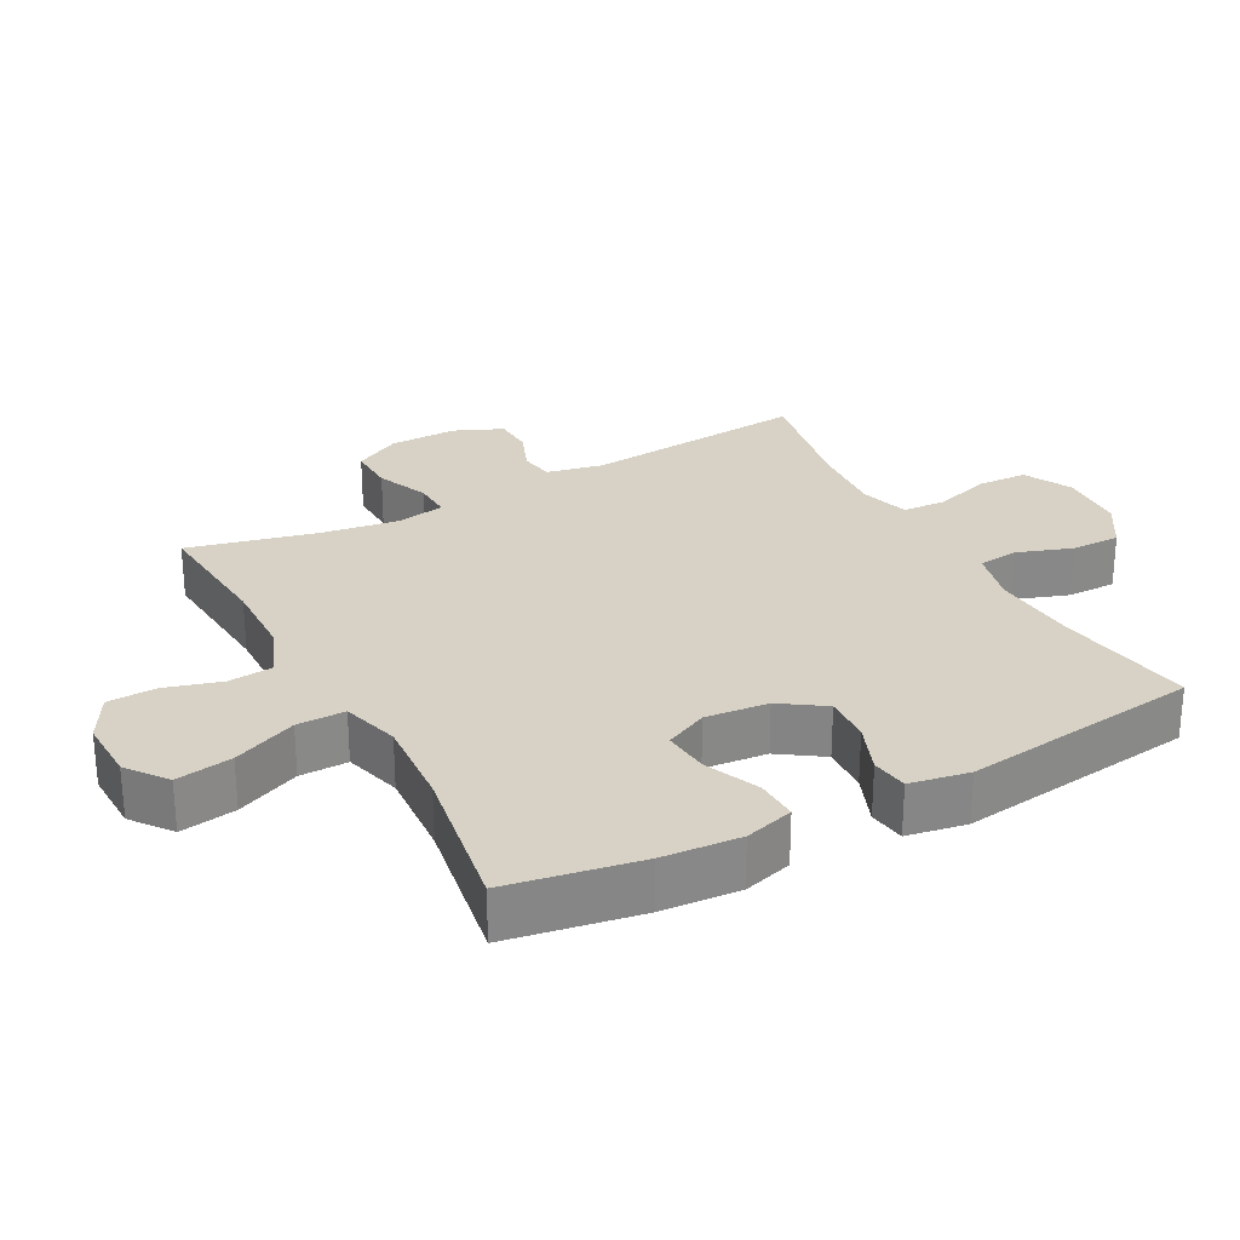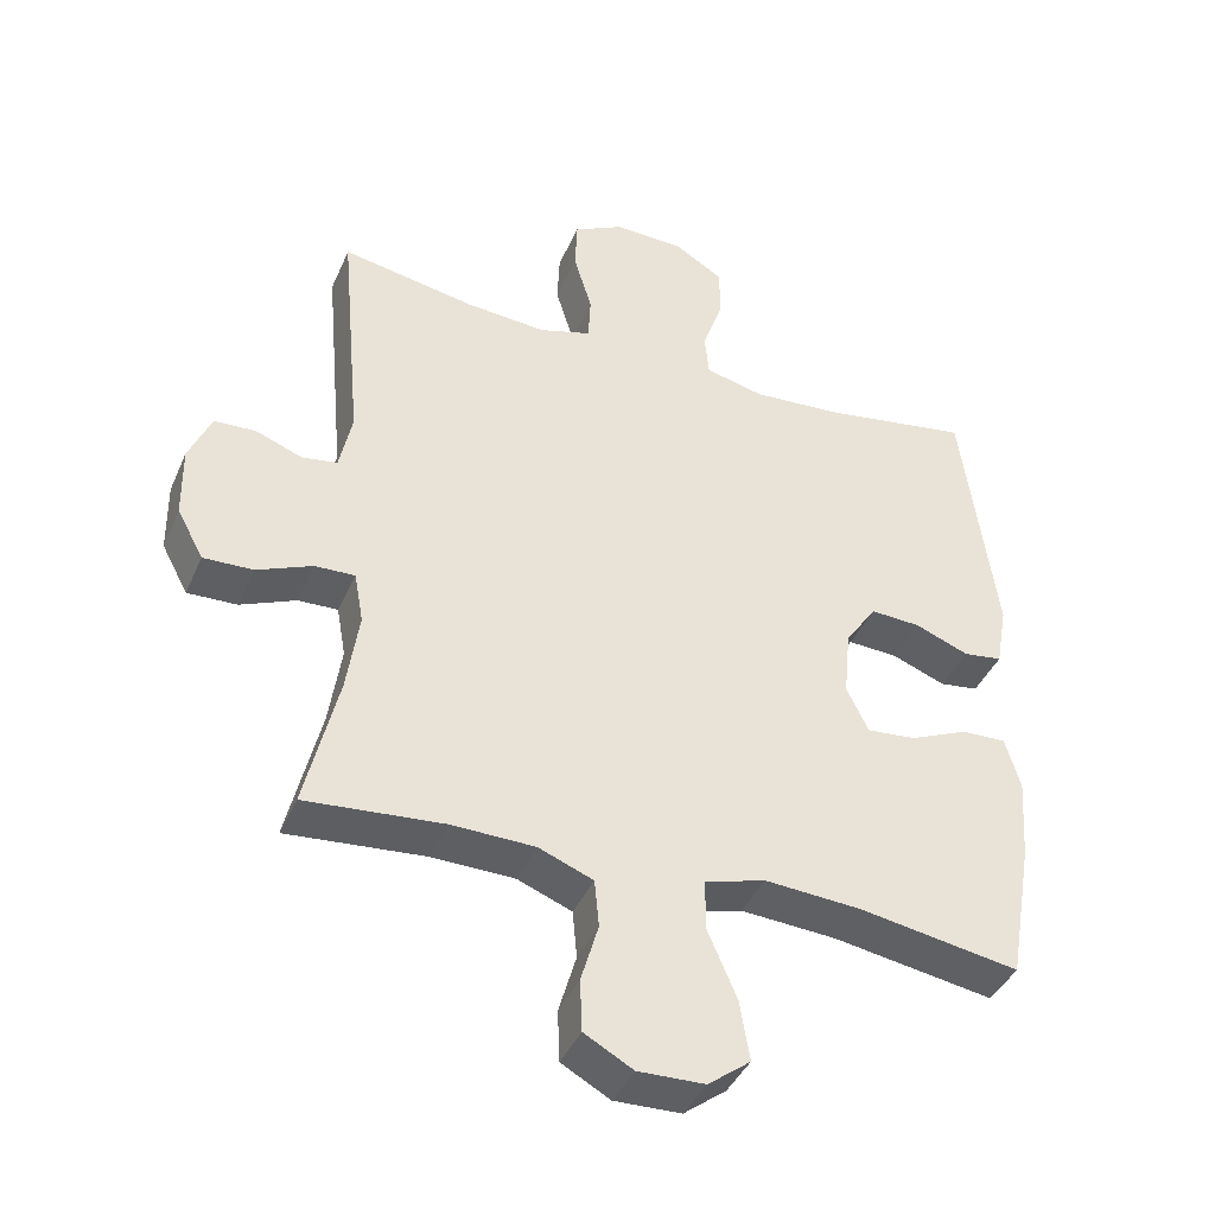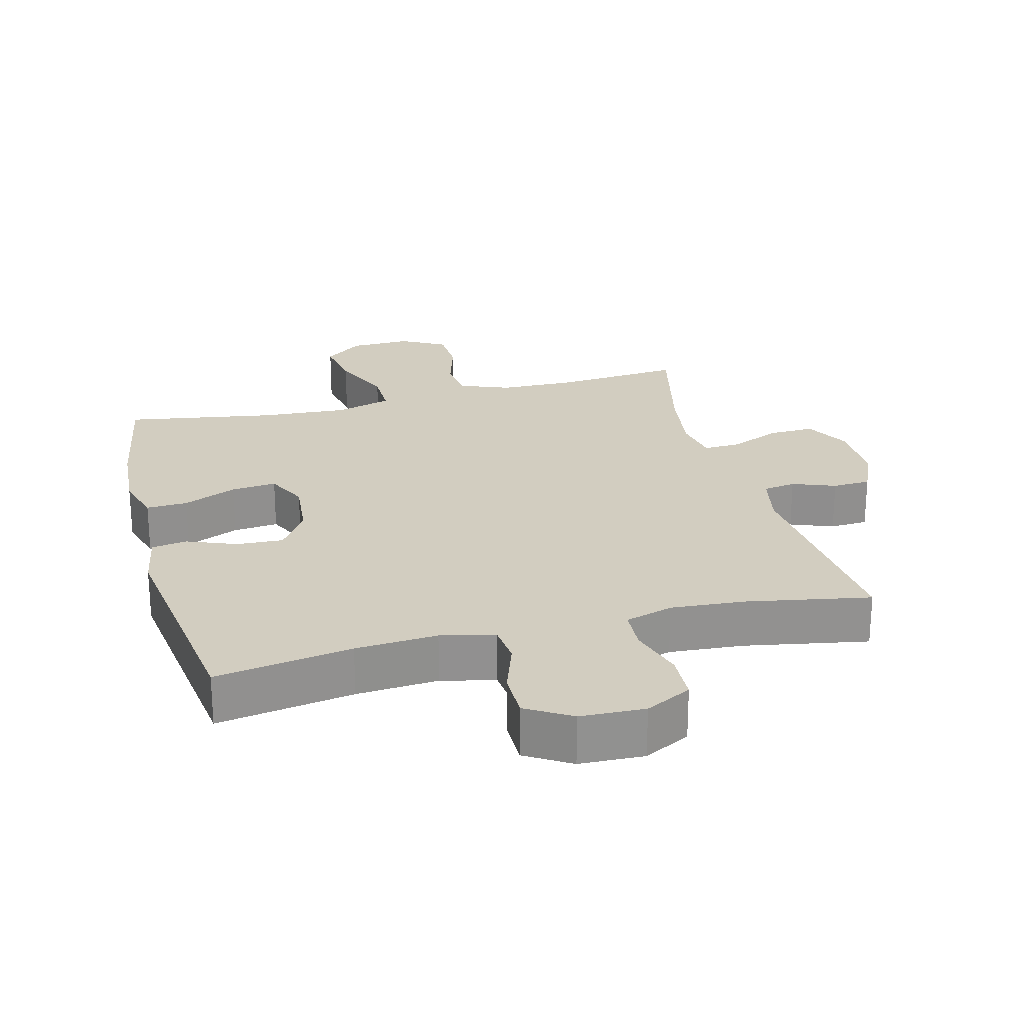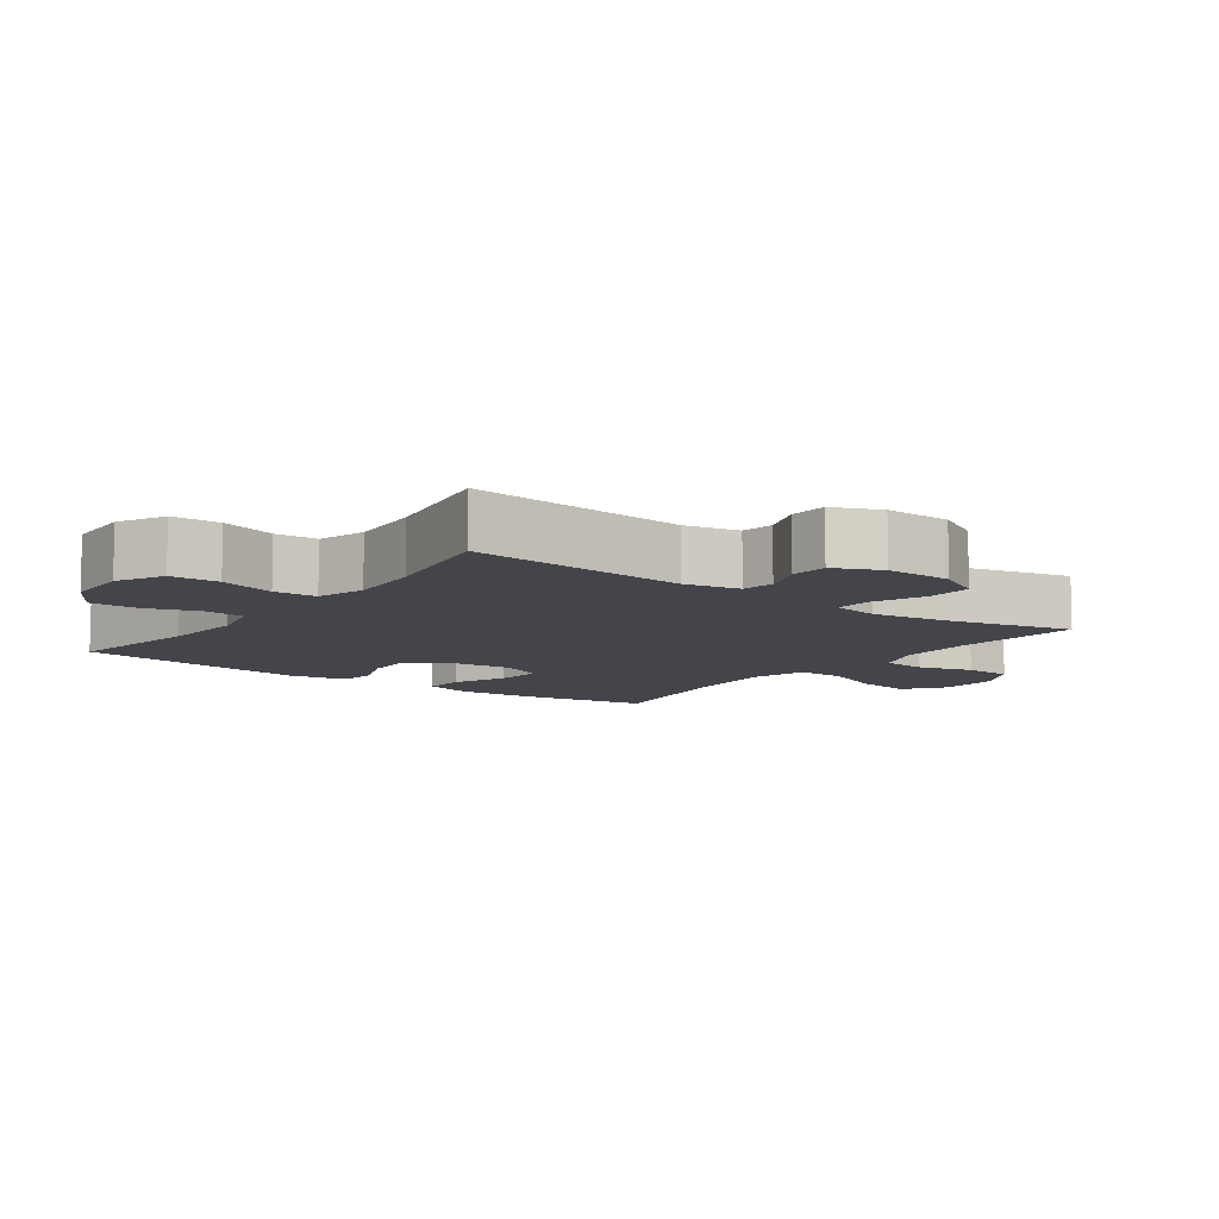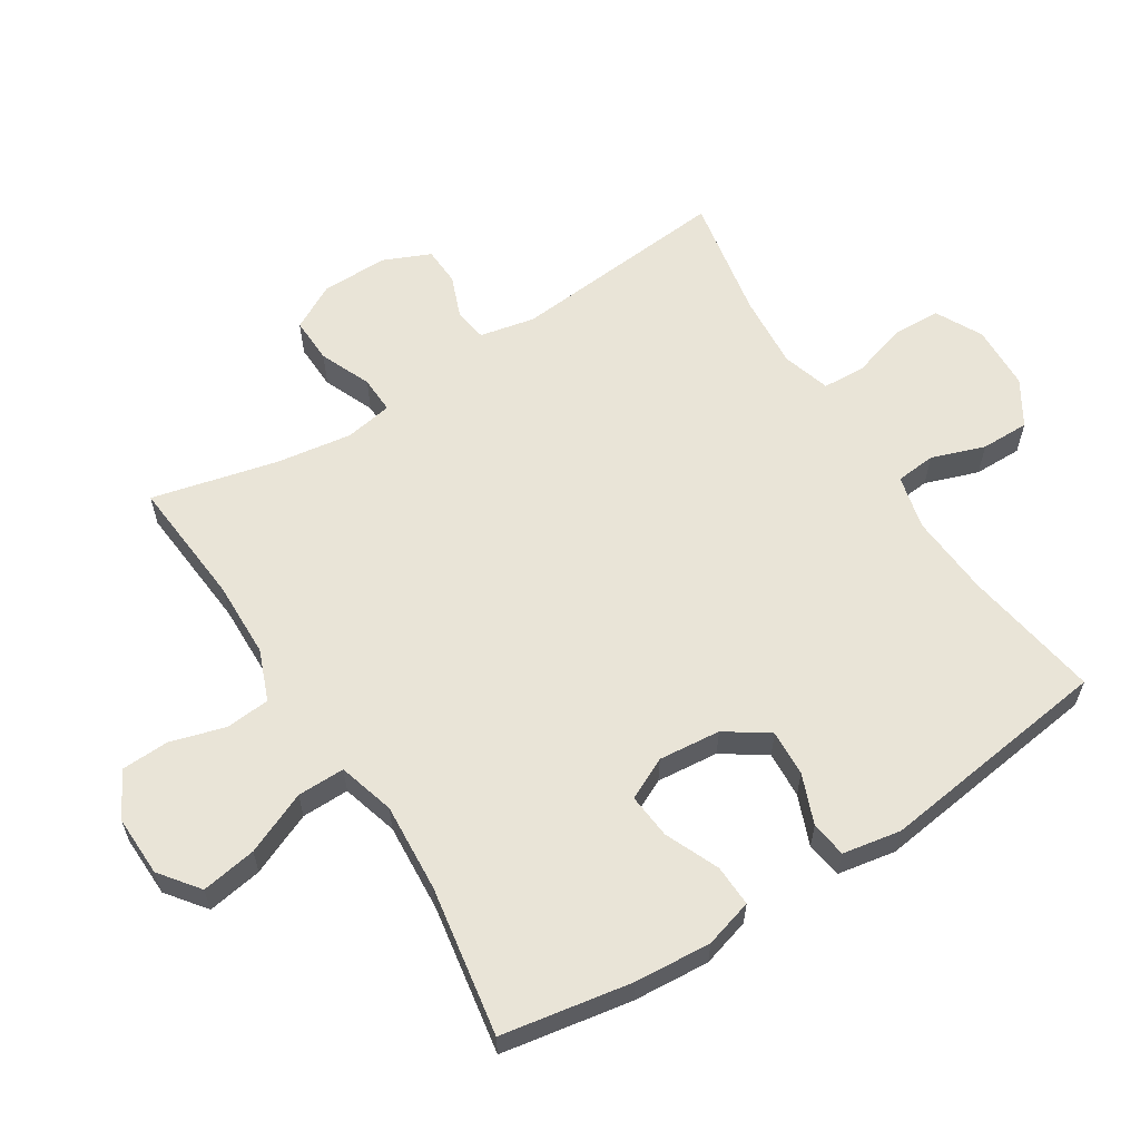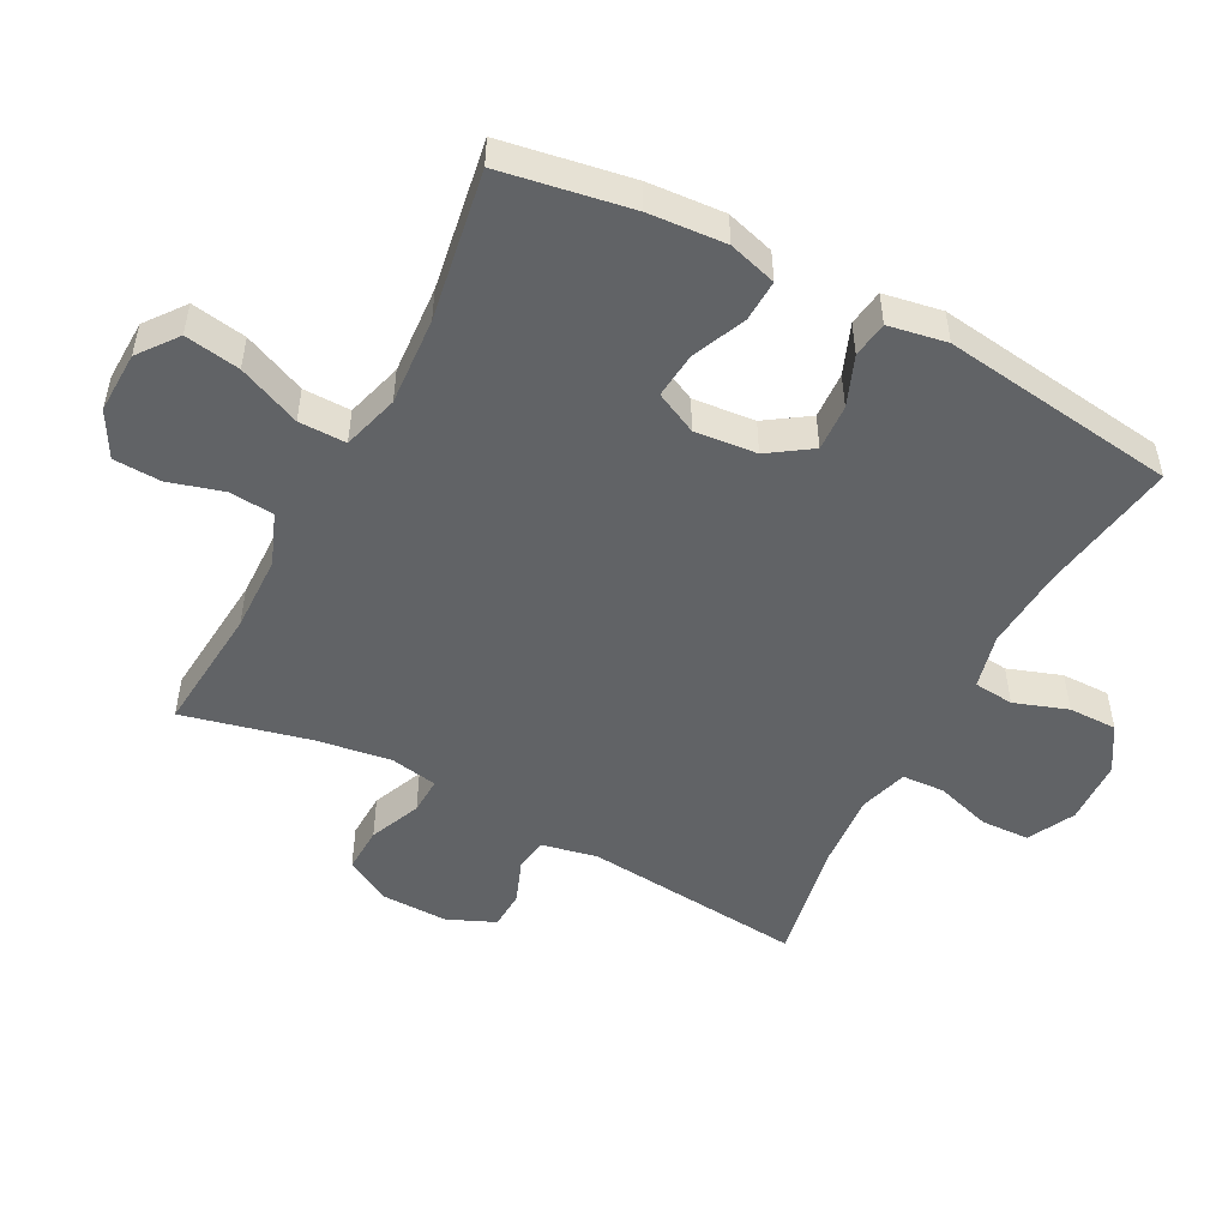
<metadata>
{"format":"obj","ext":"obj","renderer":"f3d","projection":"perspective","resolution":1024,"background":"white","views":[{"elev":27.6,"azim":-118.2,"up":"+Y"},{"elev":-40.8,"azim":157.8,"up":"+Z"},{"elev":24.3,"azim":-14.6,"up":"+Y"},{"elev":-9.3,"azim":53.6,"up":"+Y"},{"elev":60.8,"azim":-122.3,"up":"+Y"},{"elev":-50.8,"azim":-117.8,"up":"+Y"}]}
</metadata>
<code>
o path4022
v 0.4339 0.0375 -0.3009
v 0.4166 0.0375 -0.185
v 0.4297 0.0375 -0.1122
v 0.4867 0.0375 -0.1144
v 0.5659 0.0375 -0.1479
v 0.6369 0.0375 -0.1504
v 0.6746 0.0375 -0.0801
v 0.6761 0.0375 0.02226
v 0.6443 0.0375 0.09532
v 0.5851 0.0375 0.09829
v 0.5186 0.0375 0.07276
v 0.4679 0.0375 0.08087
v 0.45 0.0375 0.1656
v 0.4807 0.0375 0.5053
v 0.2891 0.0375 0.47
v 0.1747 0.0375 0.4614
v 0.1003 0.0375 0.4837
v 0.0967 0.0375 0.5493
v 0.1228 0.0375 0.6353
v 0.1197 0.0375 0.7098
v 0.04807 0.0375 0.7469
v -0.05225 0.0375 0.7432
v -0.1217 0.0375 0.7007
v -0.121 0.0375 0.6262
v -0.09242 0.0375 0.5438
v -0.09829 0.0375 0.4821
v -0.1818 0.0375 0.4618
v -0.3089 0.0375 0.4709
v -0.521 0.0375 0.5053
v -0.5689 0.0375 0.1427
v -0.5527 0.0375 0.05243
v -0.497 0.0375 0.04445
v -0.4203 0.0375 0.07455
v -0.3483 0.0375 0.07833
v -0.3036 0.0375 0.01228
v -0.2944 0.0375 -0.08356
v -0.3255 0.0375 -0.1483
v -0.3956 0.0375 -0.1415
v -0.4788 0.0375 -0.1055
v -0.5429 0.0375 -0.1029
v -0.5646 0.0375 -0.1773
v -0.5559 0.0375 -0.296
v -0.521 0.0375 -0.4966
v -0.2905 0.0375 -0.4582
v -0.1536 0.0375 -0.4491
v -0.06655 0.0375 -0.4743
v -0.06725 0.0375 -0.5474
v -0.1087 0.0375 -0.6438
v -0.1227 0.0375 -0.7292
v -0.06243 0.0375 -0.7754
v 0.03284 0.0375 -0.7781
v 0.1023 0.0375 -0.7396
v 0.1052 0.0375 -0.6659
v 0.08042 0.0375 -0.581
v 0.0867 0.0375 -0.5129
v 0.1648 0.0375 -0.4822
v 0.2833 0.0375 -0.4795
v 0.4807 0.0375 -0.4966
v 0.4339 -0.0375 -0.3009
v 0.4166 -0.0375 -0.185
v 0.4297 -0.0375 -0.1122
v 0.4867 -0.0375 -0.1144
v 0.5659 -0.0375 -0.1479
v 0.6369 -0.0375 -0.1504
v 0.6746 -0.0375 -0.0801
v 0.6761 -0.0375 0.02226
v 0.6443 -0.0375 0.09532
v 0.5851 -0.0375 0.09829
v 0.5186 -0.0375 0.07276
v 0.4679 -0.0375 0.08087
v 0.45 -0.0375 0.1656
v 0.4807 -0.0375 0.5053
v 0.2891 -0.0375 0.47
v 0.1747 -0.0375 0.4614
v 0.1003 -0.0375 0.4837
v 0.0967 -0.0375 0.5493
v 0.1228 -0.0375 0.6353
v 0.1197 -0.0375 0.7098
v 0.04807 -0.0375 0.7469
v -0.05225 -0.0375 0.7432
v -0.1217 -0.0375 0.7007
v -0.121 -0.0375 0.6262
v -0.09242 -0.0375 0.5438
v -0.09829 -0.0375 0.4821
v -0.1818 -0.0375 0.4618
v -0.3089 -0.0375 0.4709
v -0.521 -0.0375 0.5053
v -0.5689 -0.0375 0.1427
v -0.5527 -0.0375 0.05243
v -0.497 -0.0375 0.04445
v -0.4203 -0.0375 0.07455
v -0.3483 -0.0375 0.07833
v -0.3036 -0.0375 0.01228
v -0.2944 -0.0375 -0.08356
v -0.3255 -0.0375 -0.1483
v -0.3956 -0.0375 -0.1415
v -0.4788 -0.0375 -0.1055
v -0.5429 -0.0375 -0.1029
v -0.5646 -0.0375 -0.1773
v -0.5559 -0.0375 -0.296
v -0.521 -0.0375 -0.4966
v -0.2905 -0.0375 -0.4582
v -0.1536 -0.0375 -0.4491
v -0.06655 -0.0375 -0.4743
v -0.06725 -0.0375 -0.5474
v -0.1087 -0.0375 -0.6438
v -0.1227 -0.0375 -0.7292
v -0.06243 -0.0375 -0.7754
v 0.03284 -0.0375 -0.7781
v 0.1023 -0.0375 -0.7396
v 0.1052 -0.0375 -0.6659
v 0.08042 -0.0375 -0.581
v 0.0867 -0.0375 -0.5129
v 0.1648 -0.0375 -0.4822
v 0.2833 -0.0375 -0.4795
v 0.4807 -0.0375 -0.4966
v 0.6746 0.0375 -0.0801
v 0.6761 0.0375 0.02226
v 0.6443 0.0375 0.09532
v 0.6443 0.0375 0.09532
v 0.6369 0.0375 -0.1504
v 0.6369 0.0375 -0.1504
v 0.5851 0.0375 0.09829
v 0.5659 0.0375 -0.1479
v 0.5186 0.0375 0.07276
v 0.4867 0.0375 -0.1144
v 0.4679 0.0375 0.08087
v 0.4679 0.0375 0.08087
v 0.4297 0.0375 -0.1122
v 0.4297 0.0375 -0.1122
v 0.45 0.0375 0.1656
v 0.4807 0.0375 -0.4966
v 0.4807 0.0375 -0.4966
v 0.4339 0.0375 -0.3009
v 0.4807 0.0375 0.5053
v 0.4807 0.0375 0.5053
v 0.4166 0.0375 -0.185
v 0.2891 0.0375 0.47
v 0.2833 0.0375 -0.4795
v 0.1747 0.0375 0.4614
v 0.1648 0.0375 -0.4822
v 0.1003 0.0375 0.4837
v 0.1003 0.0375 0.4837
v 0.0867 0.0375 -0.5129
v 0.0867 0.0375 -0.5129
v 0.0967 0.0375 0.5493
v 0.1228 0.0375 0.6353
v 0.1197 0.0375 0.7098
v 0.1197 0.0375 0.7098
v 0.04807 0.0375 0.7469
v 0.1023 0.0375 -0.7396
v 0.1052 0.0375 -0.6659
v 0.08042 0.0375 -0.581
v 0.03284 0.0375 -0.7781
v -0.05225 0.0375 0.7432
v -0.06243 0.0375 -0.7754
v -0.1217 0.0375 0.7007
v -0.1227 0.0375 -0.7292
v -0.1227 0.0375 -0.7292
v -0.06655 0.0375 -0.4743
v -0.06655 0.0375 -0.4743
v -0.06725 0.0375 -0.5474
v -0.1536 0.0375 -0.4491
v -0.1087 0.0375 -0.6438
v -0.09242 0.0375 0.5438
v -0.09829 0.0375 0.4821
v -0.09829 0.0375 0.4821
v -0.121 0.0375 0.6262
v -0.1818 0.0375 0.4618
v -0.2905 0.0375 -0.4582
v -0.3089 0.0375 0.4709
v -0.2944 0.0375 -0.08356
v -0.3255 0.0375 -0.1483
v -0.3255 0.0375 -0.1483
v -0.3036 0.0375 0.01228
v -0.3483 0.0375 0.07833
v -0.3956 0.0375 -0.1415
v -0.4203 0.0375 0.07455
v -0.4788 0.0375 -0.1055
v -0.521 0.0375 -0.4966
v -0.521 0.0375 -0.4966
v -0.497 0.0375 0.04445
v -0.5429 0.0375 -0.1029
v -0.5429 0.0375 -0.1029
v -0.521 0.0375 0.5053
v -0.521 0.0375 0.5053
v -0.5527 0.0375 0.05243
v -0.5527 0.0375 0.05243
v -0.5559 0.0375 -0.296
v -0.5646 0.0375 -0.1773
v -0.5689 0.0375 0.1427
v 0.6746 -0.0375 -0.0801
v 0.6761 -0.0375 0.02226
v 0.6443 -0.0375 0.09532
v 0.6443 -0.0375 0.09532
v 0.6369 -0.0375 -0.1504
v 0.6369 -0.0375 -0.1504
v 0.5851 -0.0375 0.09829
v 0.5659 -0.0375 -0.1479
v 0.5186 -0.0375 0.07276
v 0.4867 -0.0375 -0.1144
v 0.4679 -0.0375 0.08087
v 0.4679 -0.0375 0.08087
v 0.4297 -0.0375 -0.1122
v 0.4297 -0.0375 -0.1122
v 0.45 -0.0375 0.1656
v 0.4807 -0.0375 -0.4966
v 0.4807 -0.0375 -0.4966
v 0.4339 -0.0375 -0.3009
v 0.4807 -0.0375 0.5053
v 0.4807 -0.0375 0.5053
v 0.4166 -0.0375 -0.185
v 0.2891 -0.0375 0.47
v 0.2833 -0.0375 -0.4795
v 0.1747 -0.0375 0.4614
v 0.1648 -0.0375 -0.4822
v 0.1003 -0.0375 0.4837
v 0.1003 -0.0375 0.4837
v 0.0867 -0.0375 -0.5129
v 0.0867 -0.0375 -0.5129
v 0.0967 -0.0375 0.5493
v 0.1228 -0.0375 0.6353
v 0.1197 -0.0375 0.7098
v 0.1197 -0.0375 0.7098
v 0.04807 -0.0375 0.7469
v 0.1023 -0.0375 -0.7396
v 0.1052 -0.0375 -0.6659
v 0.08042 -0.0375 -0.581
v 0.03284 -0.0375 -0.7781
v -0.05225 -0.0375 0.7432
v -0.06243 -0.0375 -0.7754
v -0.1217 -0.0375 0.7007
v -0.1227 -0.0375 -0.7292
v -0.1227 -0.0375 -0.7292
v -0.06655 -0.0375 -0.4743
v -0.06655 -0.0375 -0.4743
v -0.06725 -0.0375 -0.5474
v -0.1536 -0.0375 -0.4491
v -0.1087 -0.0375 -0.6438
v -0.09242 -0.0375 0.5438
v -0.09829 -0.0375 0.4821
v -0.09829 -0.0375 0.4821
v -0.121 -0.0375 0.6262
v -0.1818 -0.0375 0.4618
v -0.2905 -0.0375 -0.4582
v -0.3089 -0.0375 0.4709
v -0.2944 -0.0375 -0.08356
v -0.3255 -0.0375 -0.1483
v -0.3255 -0.0375 -0.1483
v -0.3036 -0.0375 0.01228
v -0.3483 -0.0375 0.07833
v -0.3956 -0.0375 -0.1415
v -0.4203 -0.0375 0.07455
v -0.4788 -0.0375 -0.1055
v -0.521 -0.0375 -0.4966
v -0.521 -0.0375 -0.4966
v -0.497 -0.0375 0.04445
v -0.5429 -0.0375 -0.1029
v -0.5429 -0.0375 -0.1029
v -0.521 -0.0375 0.5053
v -0.521 -0.0375 0.5053
v -0.5527 -0.0375 0.05243
v -0.5527 -0.0375 0.05243
v -0.5559 -0.0375 -0.296
v -0.5646 -0.0375 -0.1773
v -0.5689 -0.0375 0.1427
f 257 266 262
f 209 214 207
f 225 222 223
f 254 265 252
f 243 230 232
f 192 199 196
f 229 227 239
f 247 212 204
f 238 235 247
f 200 193 198
f 209 212 214
f 239 228 237
f 228 239 227
f 219 237 228
f 227 229 226
f 252 245 248
f 243 222 230
f 221 222 243
f 258 265 254
f 204 202 206
f 265 264 252
f 238 248 245
f 202 201 200
f 250 204 206
f 215 206 213
f 244 250 241
f 253 266 257
f 216 235 219
f 235 212 247
f 235 216 212
f 233 231 239
f 247 204 250
f 237 219 235
f 230 222 225
f 250 206 215
f 229 239 231
f 266 246 260
f 251 250 244
f 198 193 194
f 255 245 264
f 241 217 240
f 240 221 243
f 200 201 199
f 264 245 252
f 204 201 202
f 193 200 192
f 214 212 216
f 248 238 247
f 213 206 210
f 253 251 246
f 192 200 199
f 246 251 244
f 250 215 217
f 266 253 246
f 240 217 221
f 250 217 241
f 7 8 66 65
f 8 120 195 66
f 122 7 65 197
f 9 10 68 67
f 5 6 64 63
f 10 11 69 68
f 4 5 63 62
f 11 128 203 69
f 130 4 62 205
f 12 13 71 70
f 133 1 59 208
f 13 136 211 71
f 1 2 60 59
f 2 3 61 60
f 14 15 73 72
f 57 58 116 115
f 15 16 74 73
f 56 57 115 114
f 16 143 218 74
f 145 56 114 220
f 18 19 77 76
f 19 149 224 77
f 20 21 79 78
f 52 53 111 110
f 53 54 112 111
f 51 52 110 109
f 17 18 76 75
f 54 55 113 112
f 21 22 80 79
f 50 51 109 108
f 22 23 81 80
f 159 50 108 234
f 161 47 105 236
f 45 46 104 103
f 48 49 107 106
f 47 48 106 105
f 25 167 242 83
f 24 25 83 82
f 23 24 82 81
f 26 27 85 84
f 44 45 103 102
f 27 28 86 85
f 36 174 249 94
f 35 36 94 93
f 34 35 93 92
f 37 38 96 95
f 33 34 92 91
f 38 39 97 96
f 181 44 102 256
f 32 33 91 90
f 39 184 259 97
f 28 186 261 86
f 188 32 90 263
f 42 43 101 100
f 41 42 100 99
f 40 41 99 98
f 30 31 89 88
f 29 30 88 87
f 182 187 191
f 134 132 139
f 150 148 147
f 179 177 190
f 168 157 155
f 117 121 124
f 154 164 152
f 172 129 137
f 163 172 160
f 125 123 118
f 134 139 137
f 164 162 153
f 153 152 164
f 144 153 162
f 152 151 154
f 177 173 170
f 168 155 147
f 146 168 147
f 183 179 190
f 129 131 127
f 190 177 189
f 163 170 173
f 127 125 126
f 175 131 129
f 140 138 131
f 169 166 175
f 178 182 191
f 141 144 160
f 160 172 137
f 160 137 141
f 158 164 156
f 172 175 129
f 162 160 144
f 155 150 147
f 175 140 131
f 154 156 164
f 191 185 171
f 176 169 175
f 123 119 118
f 180 189 170
f 166 165 142
f 165 168 146
f 125 124 126
f 189 177 170
f 129 127 126
f 118 117 125
f 139 141 137
f 173 172 163
f 138 135 131
f 178 171 176
f 117 124 125
f 171 169 176
f 175 142 140
f 191 171 178
f 165 146 142
f 175 166 142

</code>
